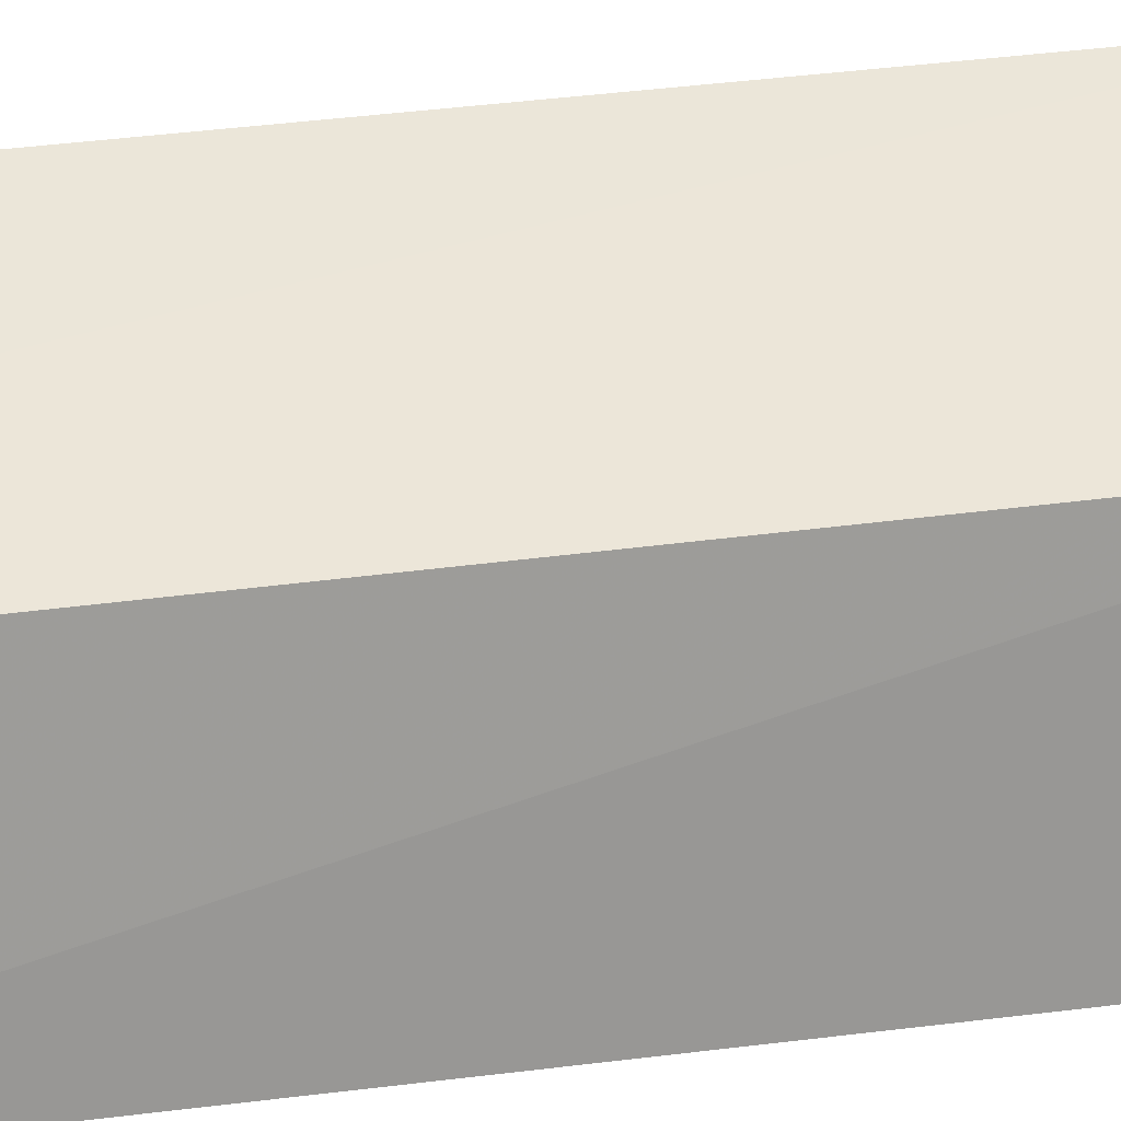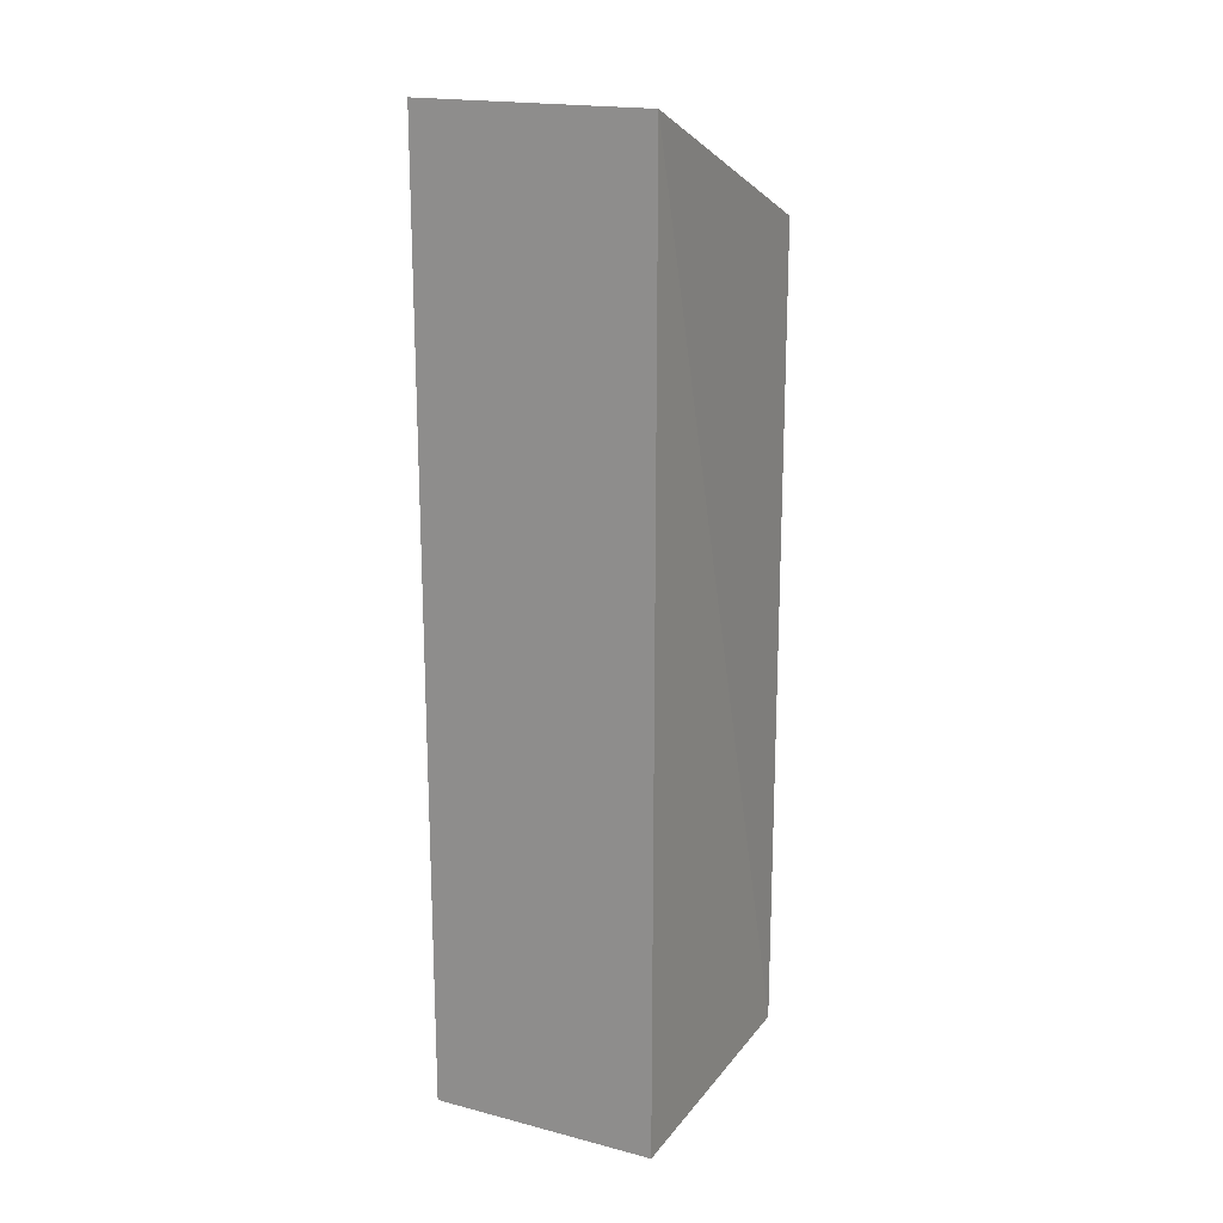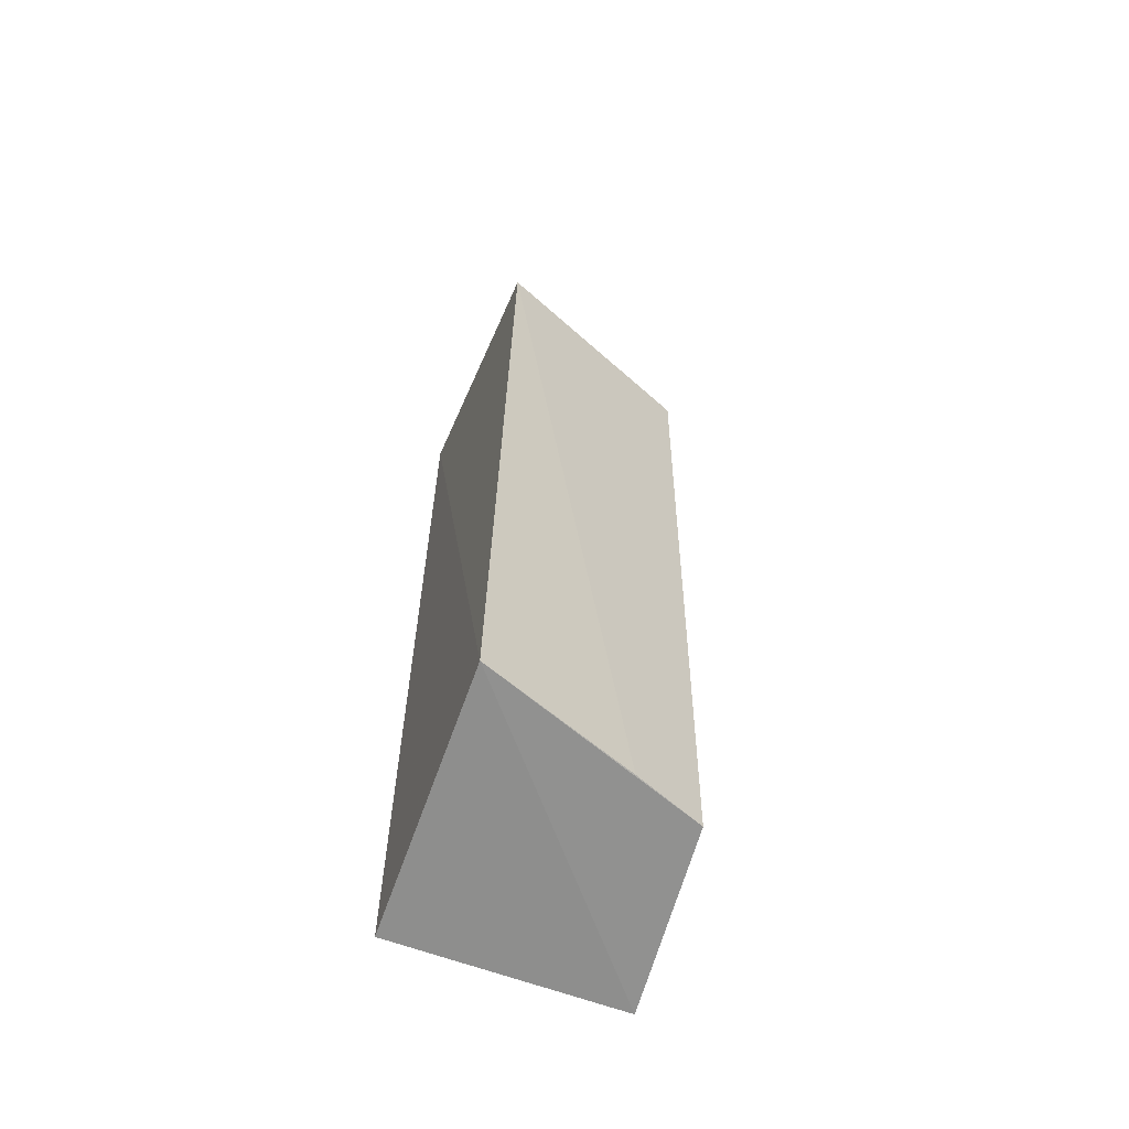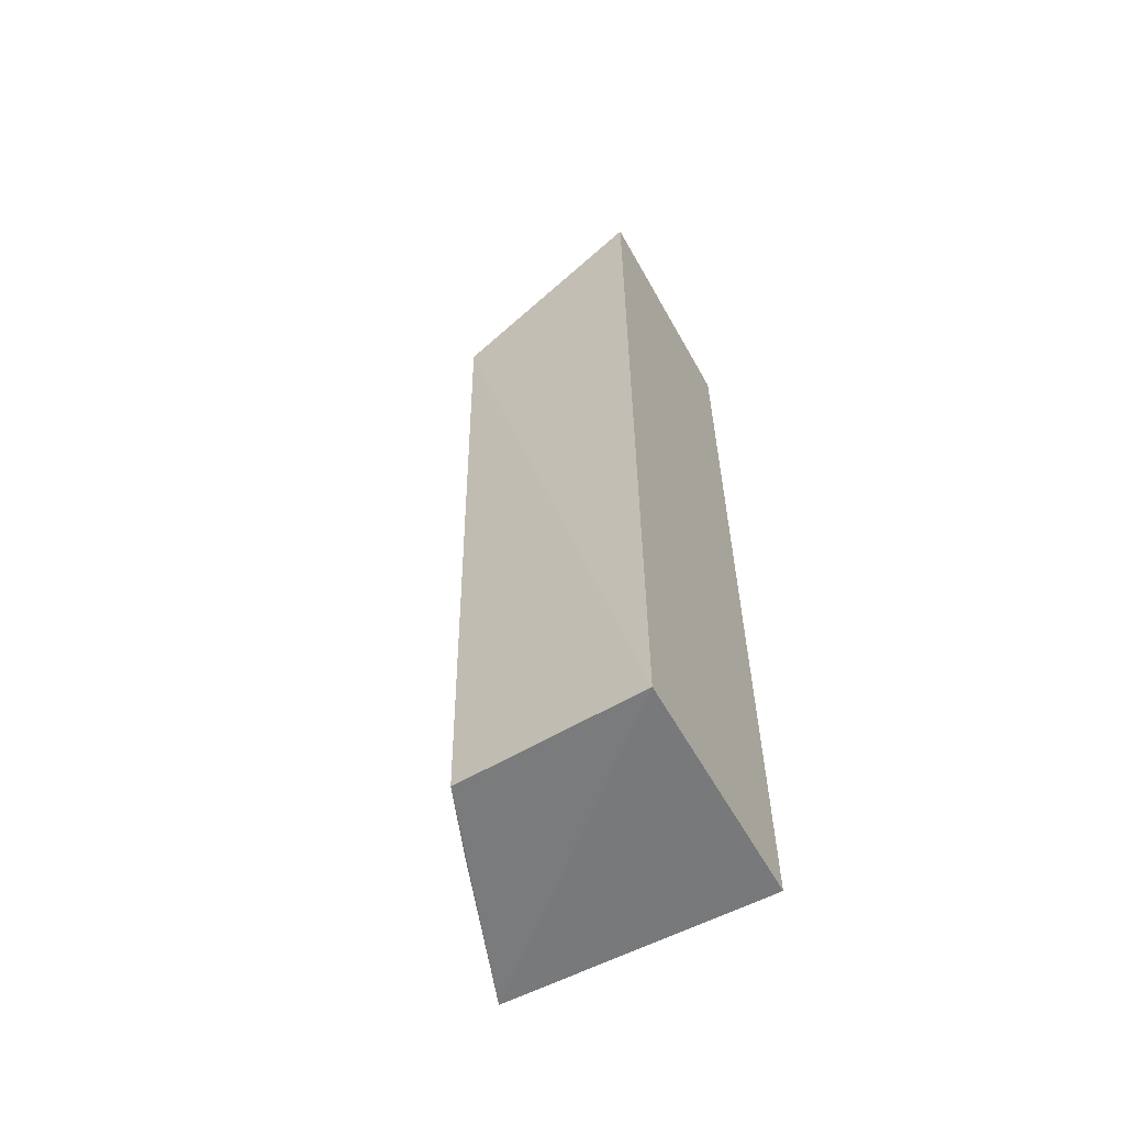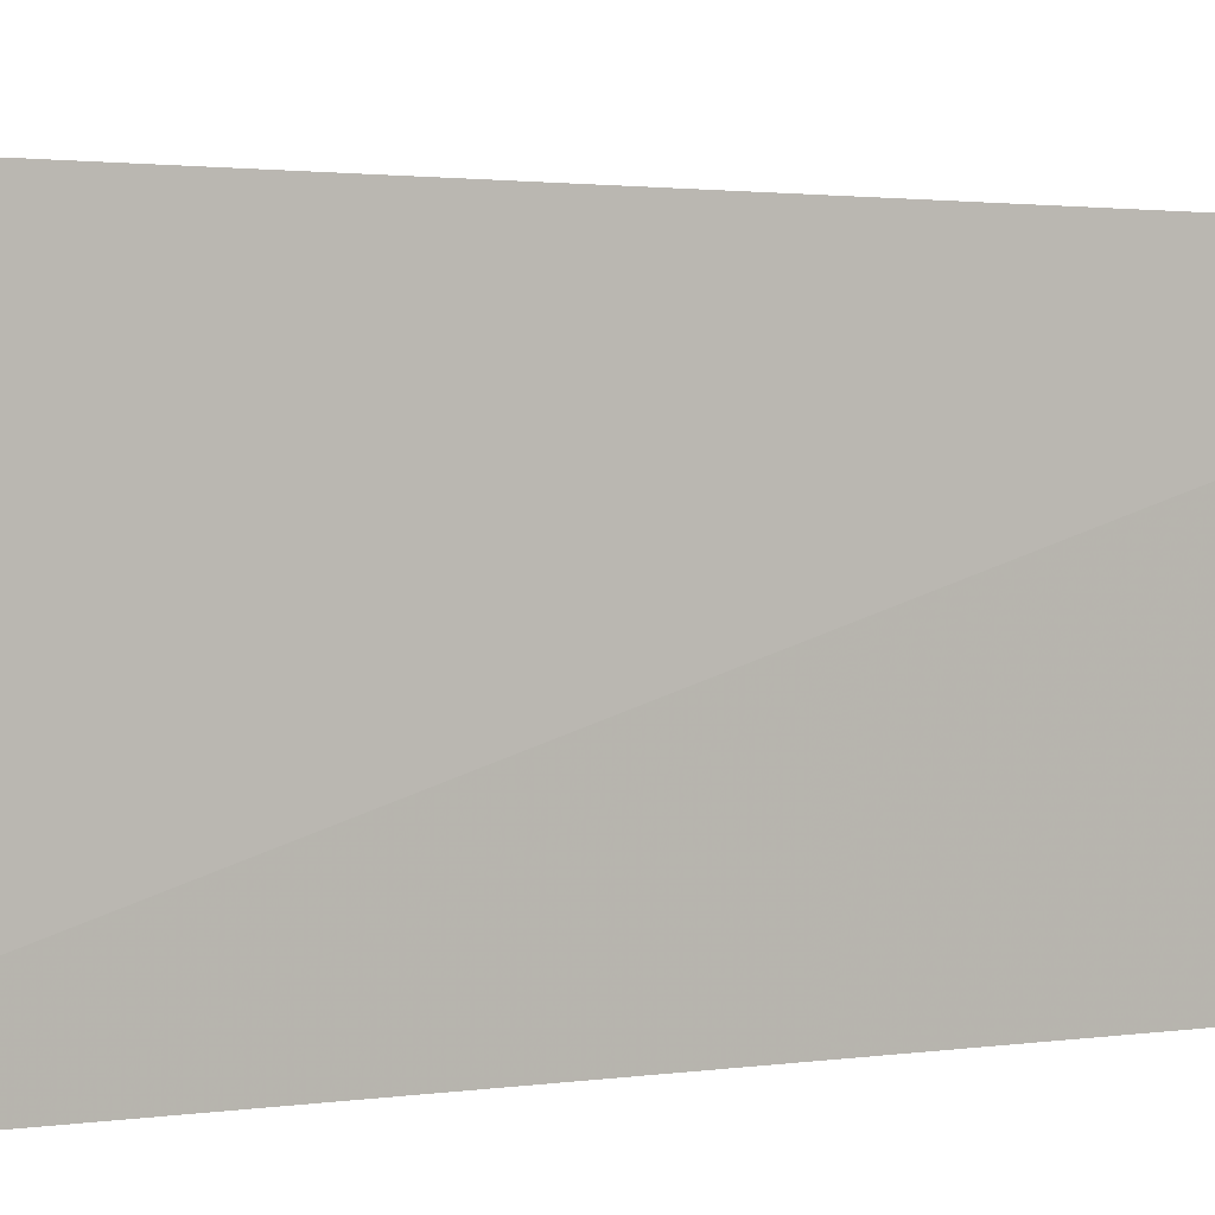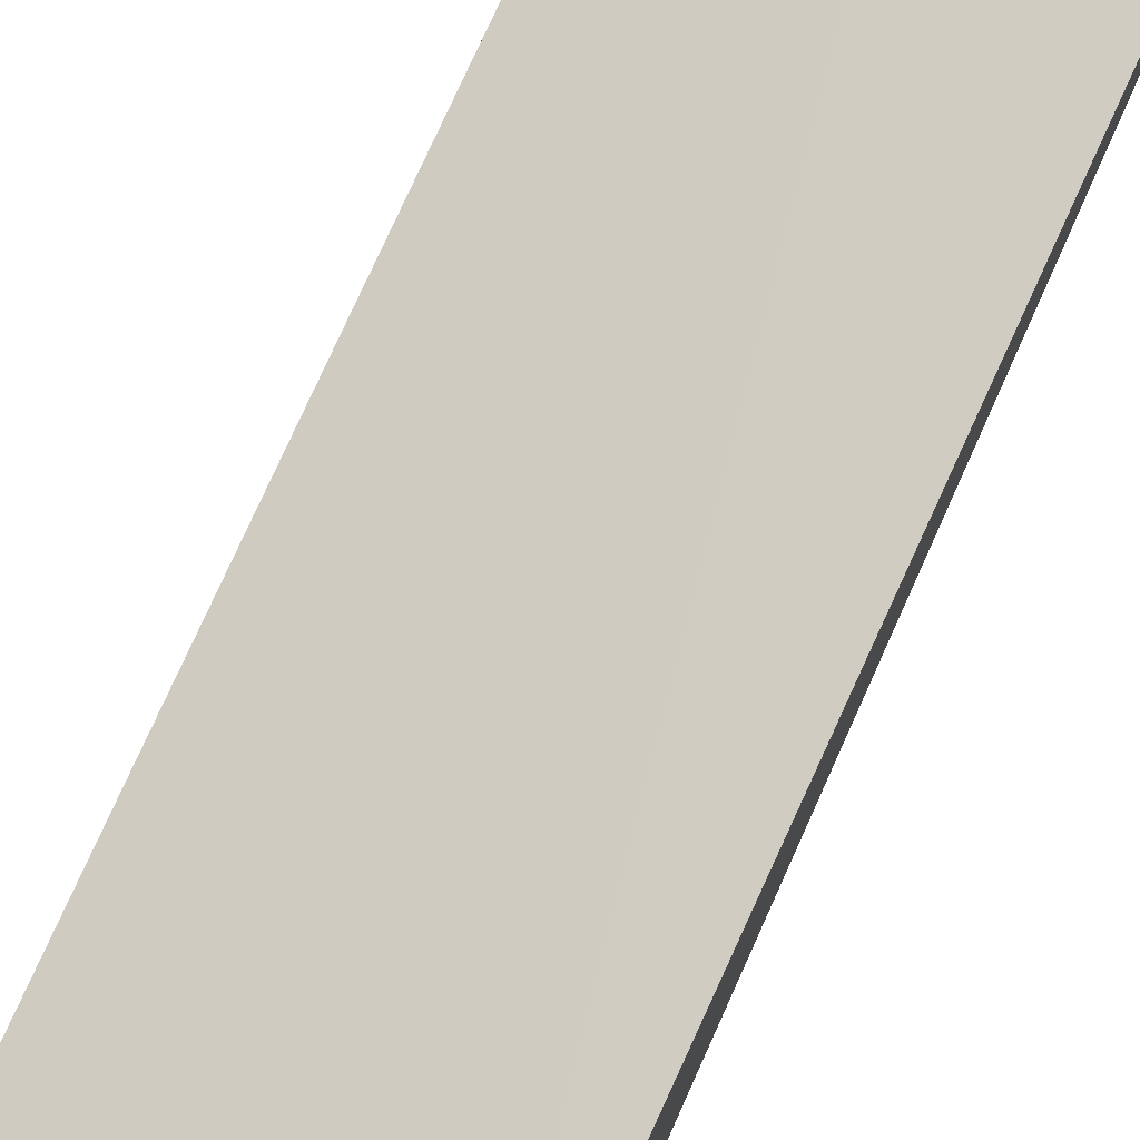
<metadata>
{"format":"obj","ext":"obj","renderer":"f3d","projection":"perspective","resolution":1024,"background":"white","views":[{"elev":25.1,"azim":-102.4,"up":"+Y"},{"elev":18.7,"azim":26.2,"up":"+Z"},{"elev":-62.2,"azim":159.1,"up":"+Z"},{"elev":-59.3,"azim":-61.0,"up":"+Z"},{"elev":2.3,"azim":55.0,"up":"+Y"},{"elev":78.3,"azim":24.1,"up":"+Y"}]}
</metadata>
<code>
v -0.1621 0.3106 0.1257
v -0.1621 0.3106 -0.1257
v -0.1604 0.3822 -0.1223
v -0.162 0.3864 0.09402
v -0.2227 0.3106 0.1257
v -0.2227 0.3106 -0.1257
v -0.2198 0.3638 0.09402
v -0.2184 0.3604 -0.122
v -0.2002 0.3675 -0.122
f 1 2 3
f 1 3 4
f 5 1 4
f 6 3 2
f 6 2 1
f 6 1 5
f 7 6 5
f 7 5 4
f 8 7 4
f 8 3 6
f 8 6 7
f 9 8 4
f 9 4 3
f 9 3 8

</code>
